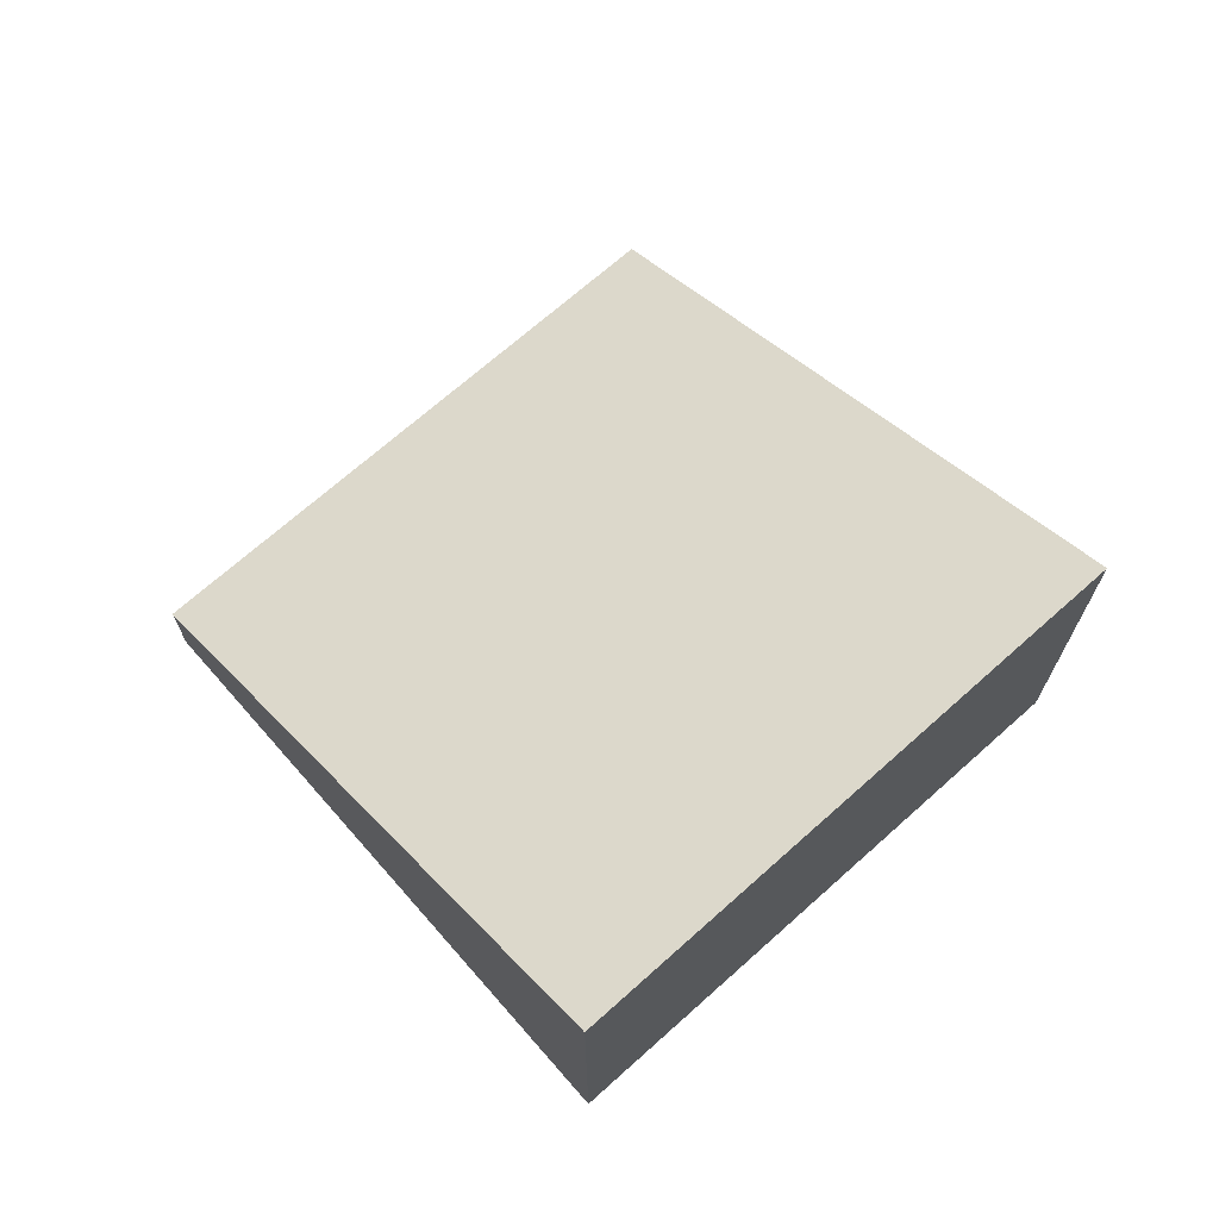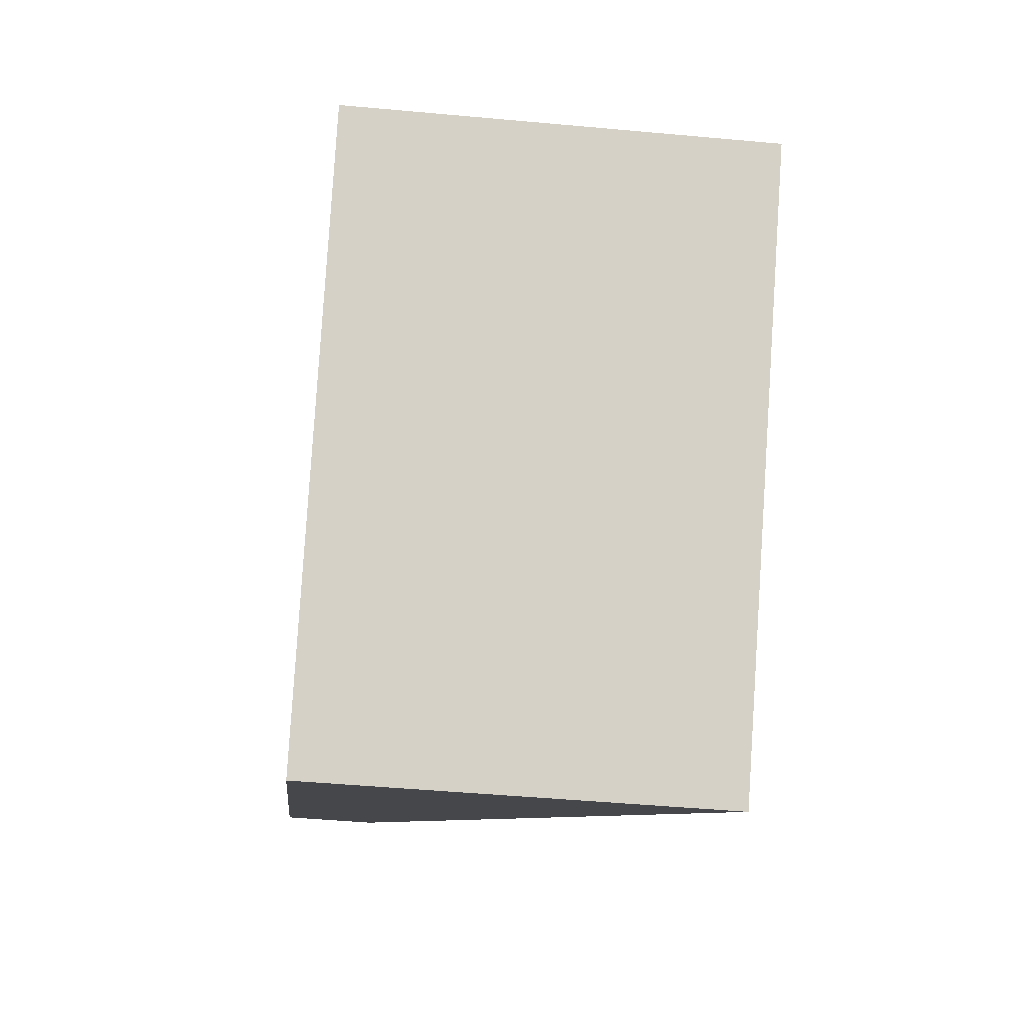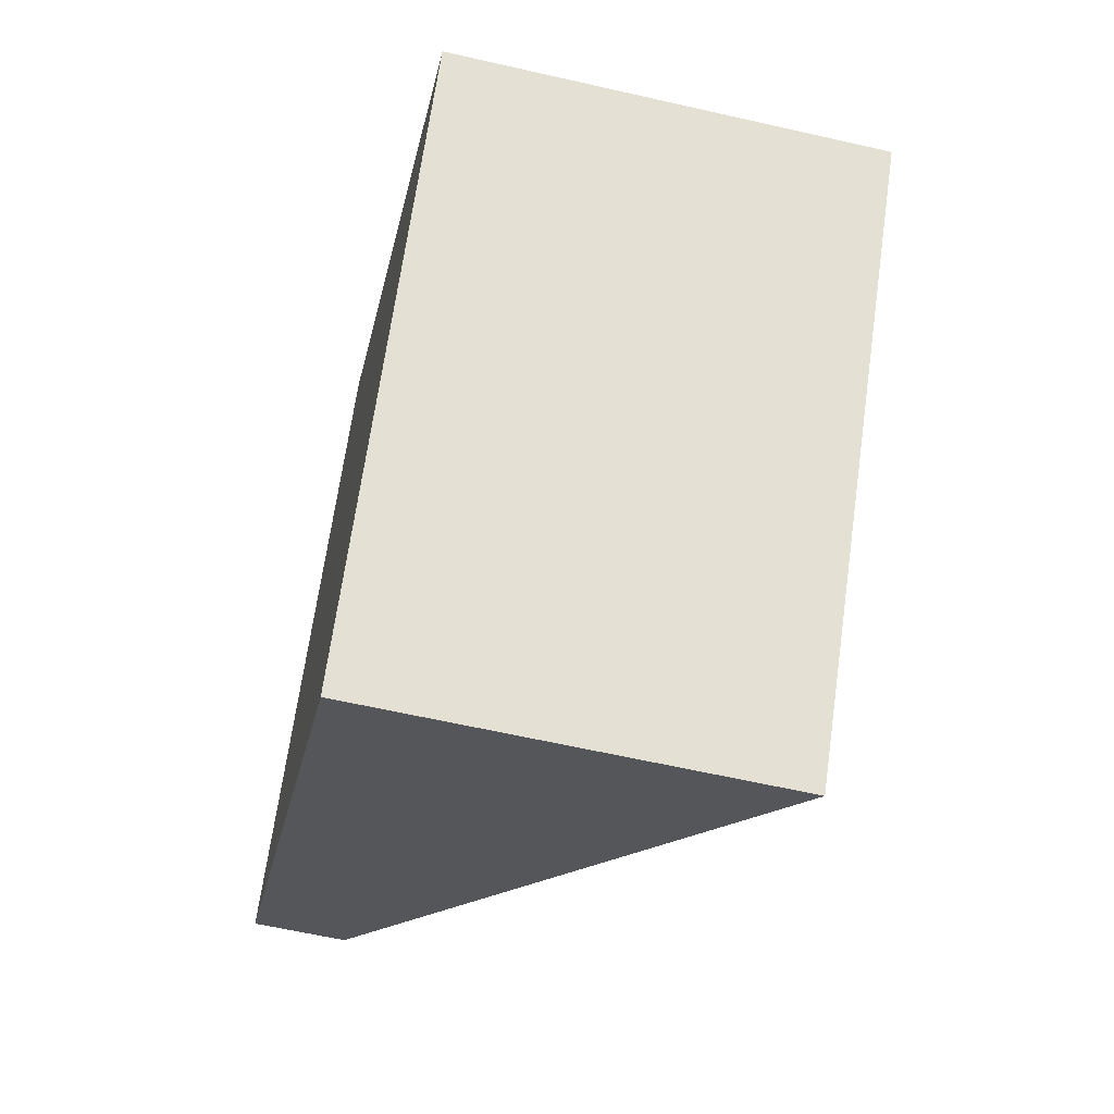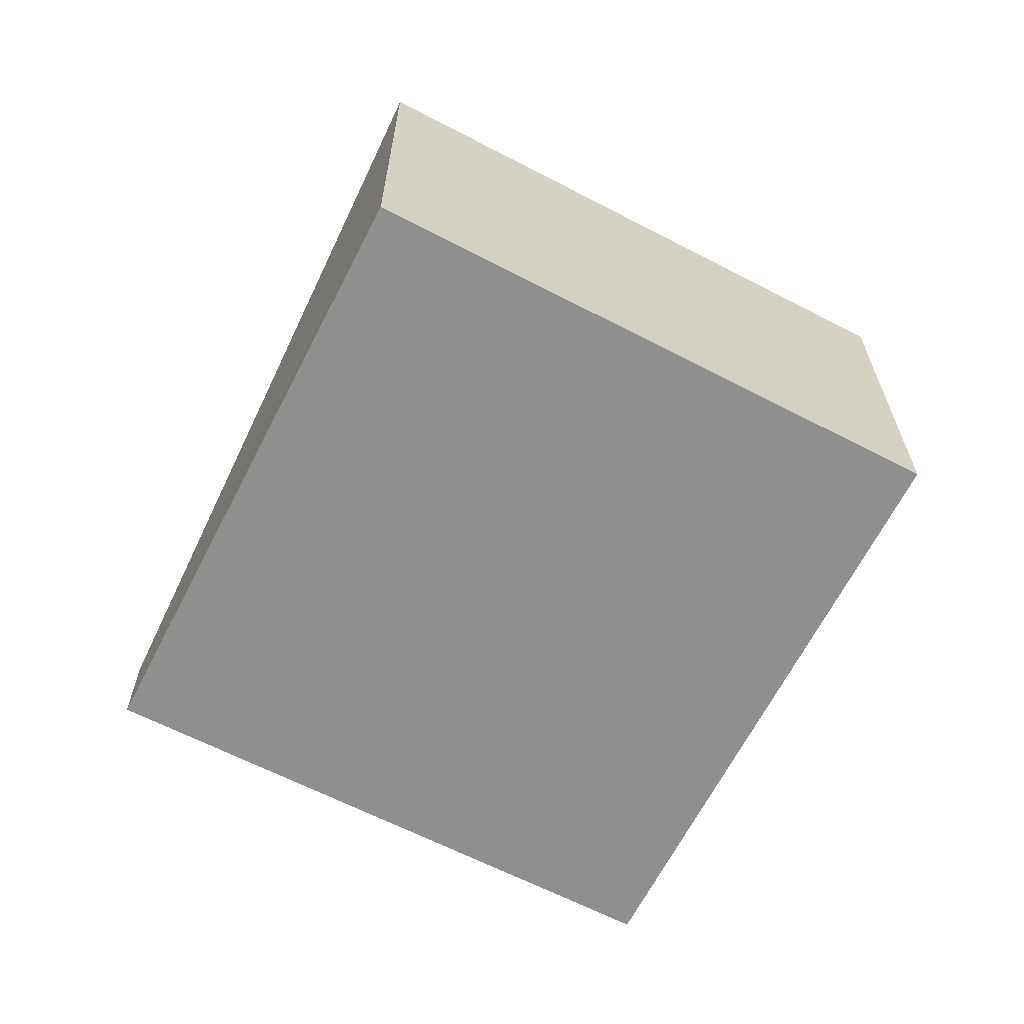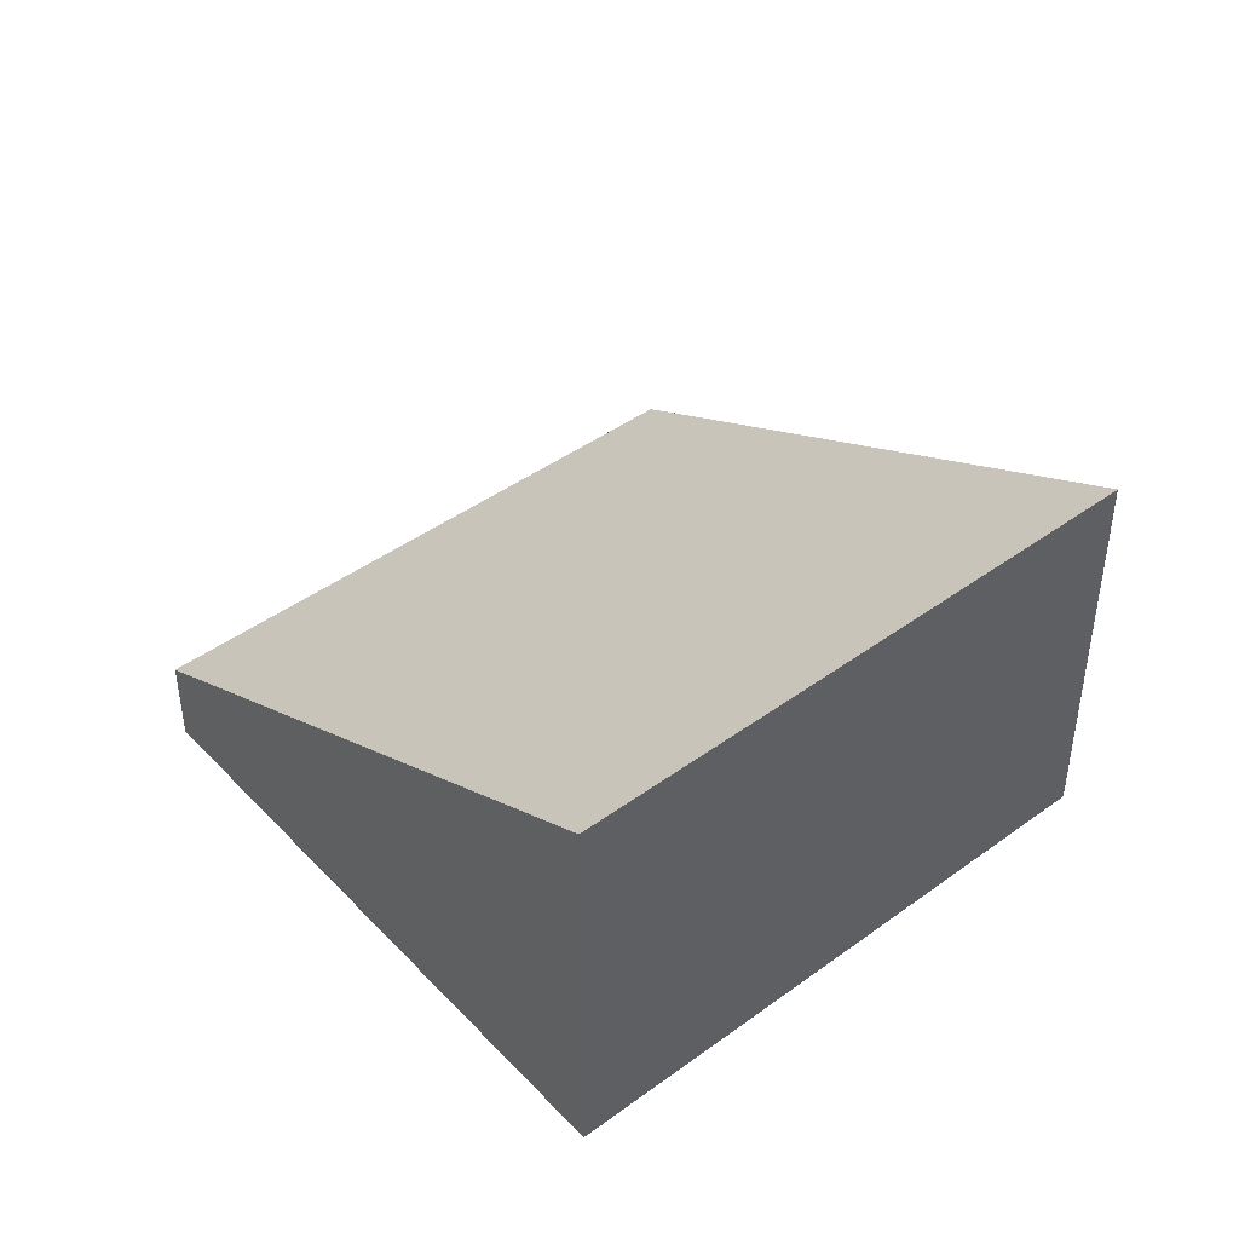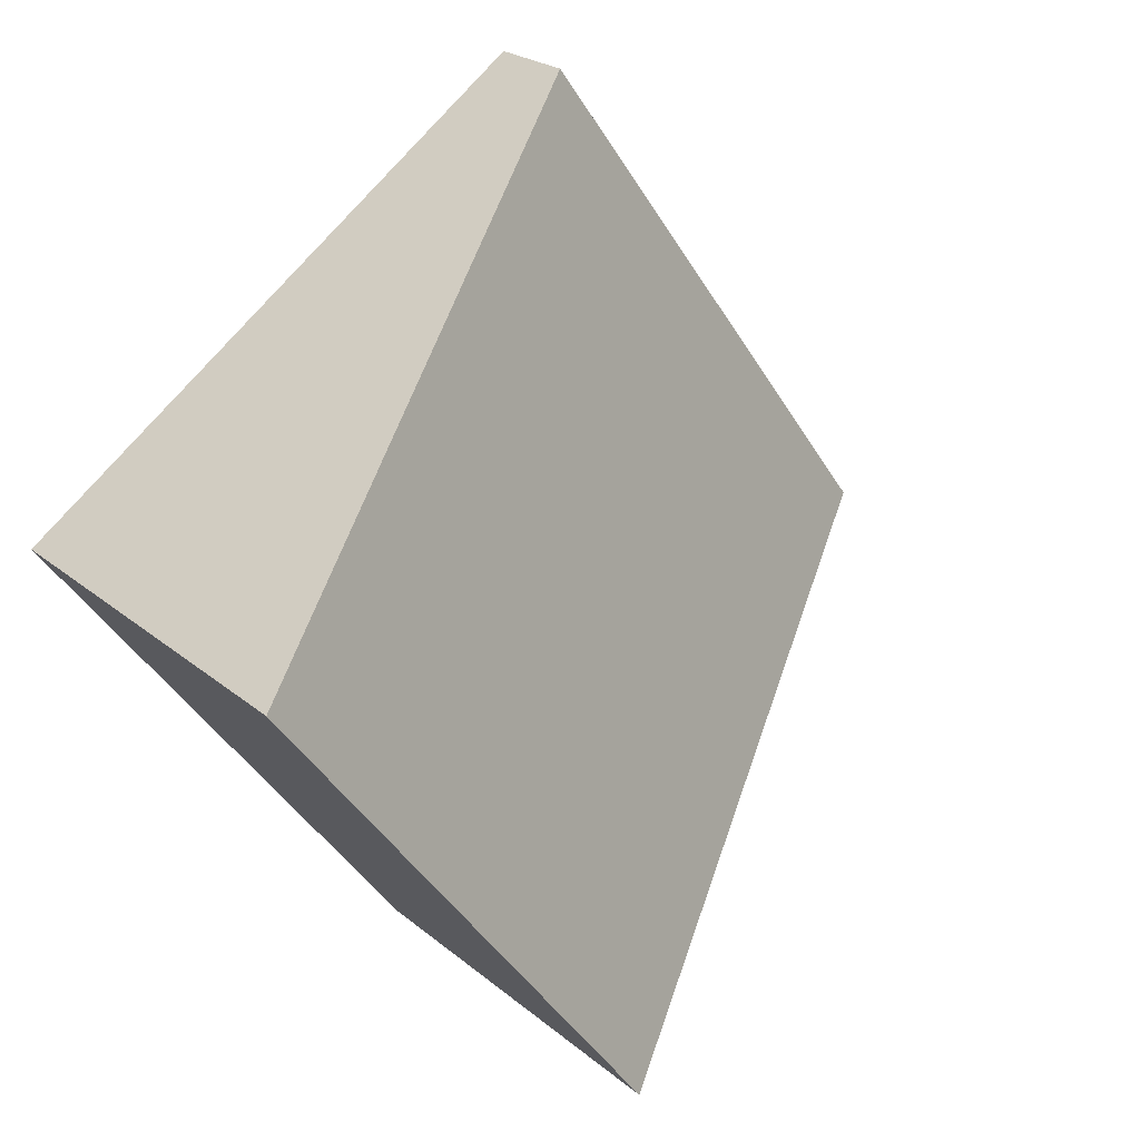
<metadata>
{"format":"obj","ext":"obj","renderer":"f3d","projection":"perspective","resolution":1024,"background":"white","views":[{"elev":71.1,"azim":85.0,"up":"+Y"},{"elev":-46.5,"azim":84.0,"up":"+Z"},{"elev":-61.3,"azim":76.9,"up":"+Z"},{"elev":-65.2,"azim":99.2,"up":"+Y"},{"elev":44.9,"azim":86.4,"up":"+Y"},{"elev":23.2,"azim":144.0,"up":"+Z"}]}
</metadata>
<code>
v  4.213 3.389 -3.099
v  3.035 0.747 4.126
v  7.279 3.408 1.004
v  0 0.747 4.574e-17
v  7.279 -6.148e-17 1.004
v  4.213 1.898e-16 -3.099
v  0 0 0
v  3.035 -2.526e-16 4.126
g defaultobject
f 1 2 3
f 2 1 4
f 5 1 3
f 1 5 6
f 6 4 1
f 4 6 7
f 7 2 4
f 2 7 8
f 2 5 3
f 5 2 8
f 8 6 5
f 6 8 7

</code>
